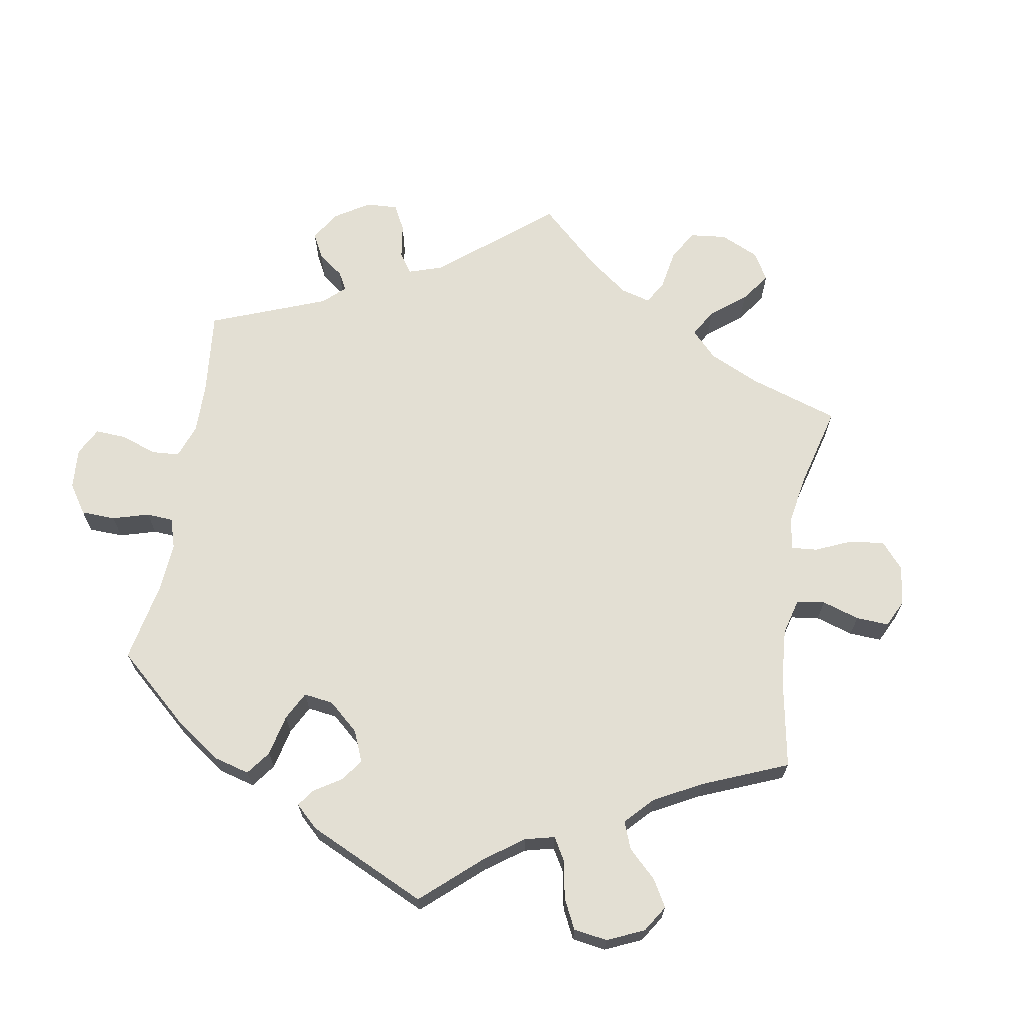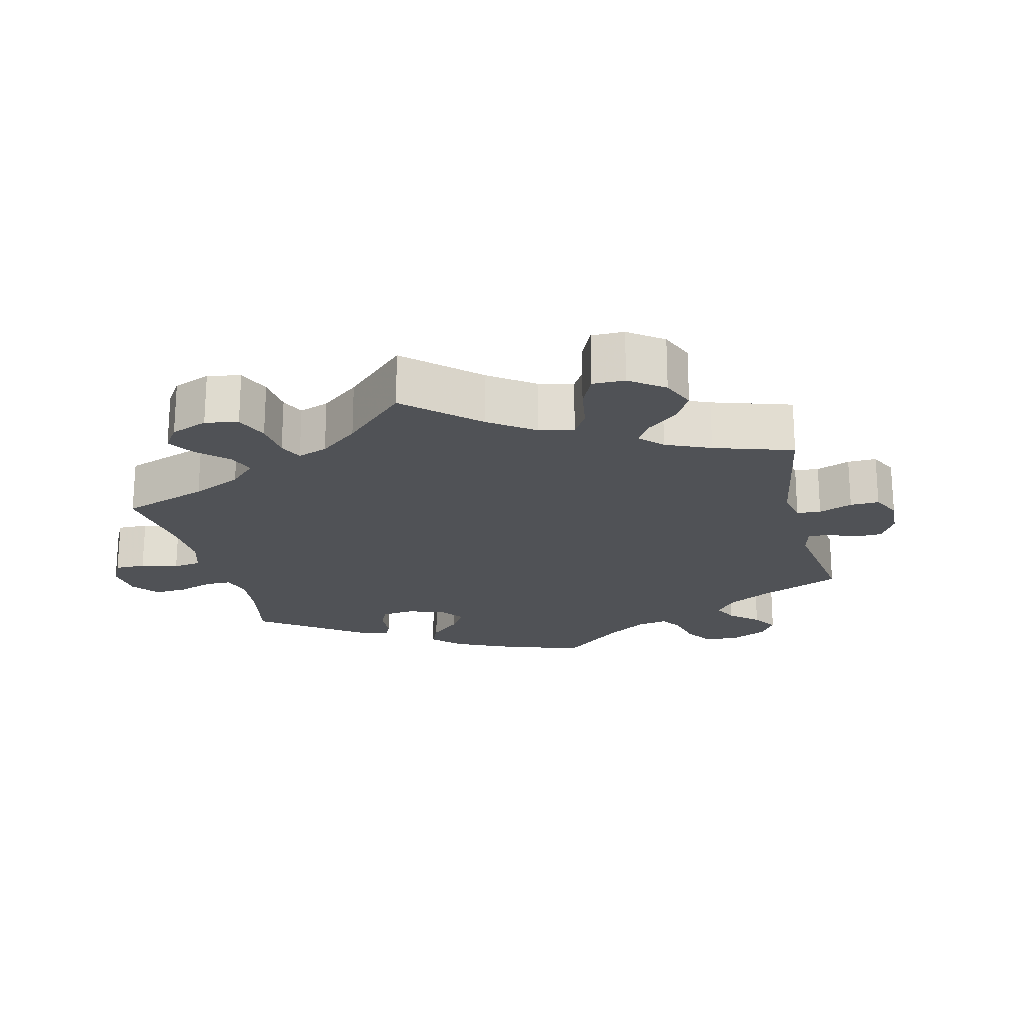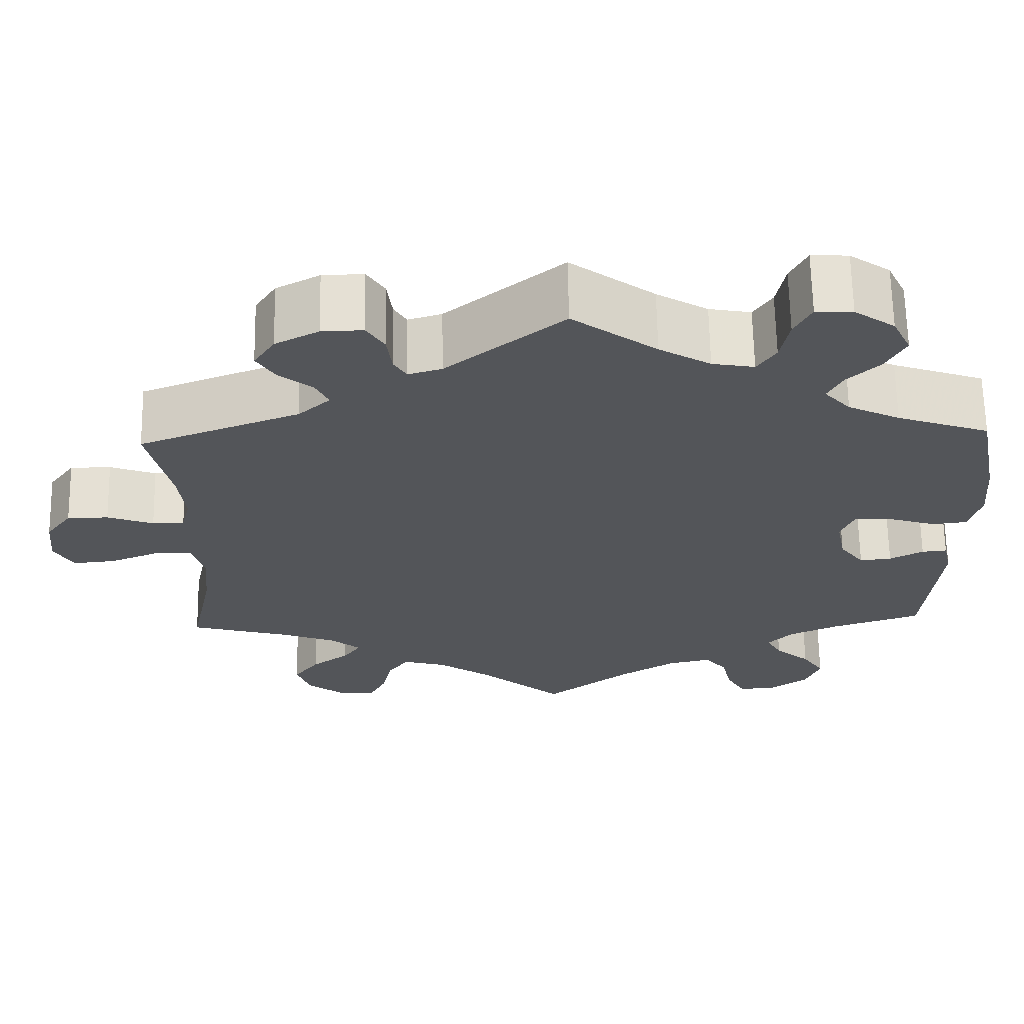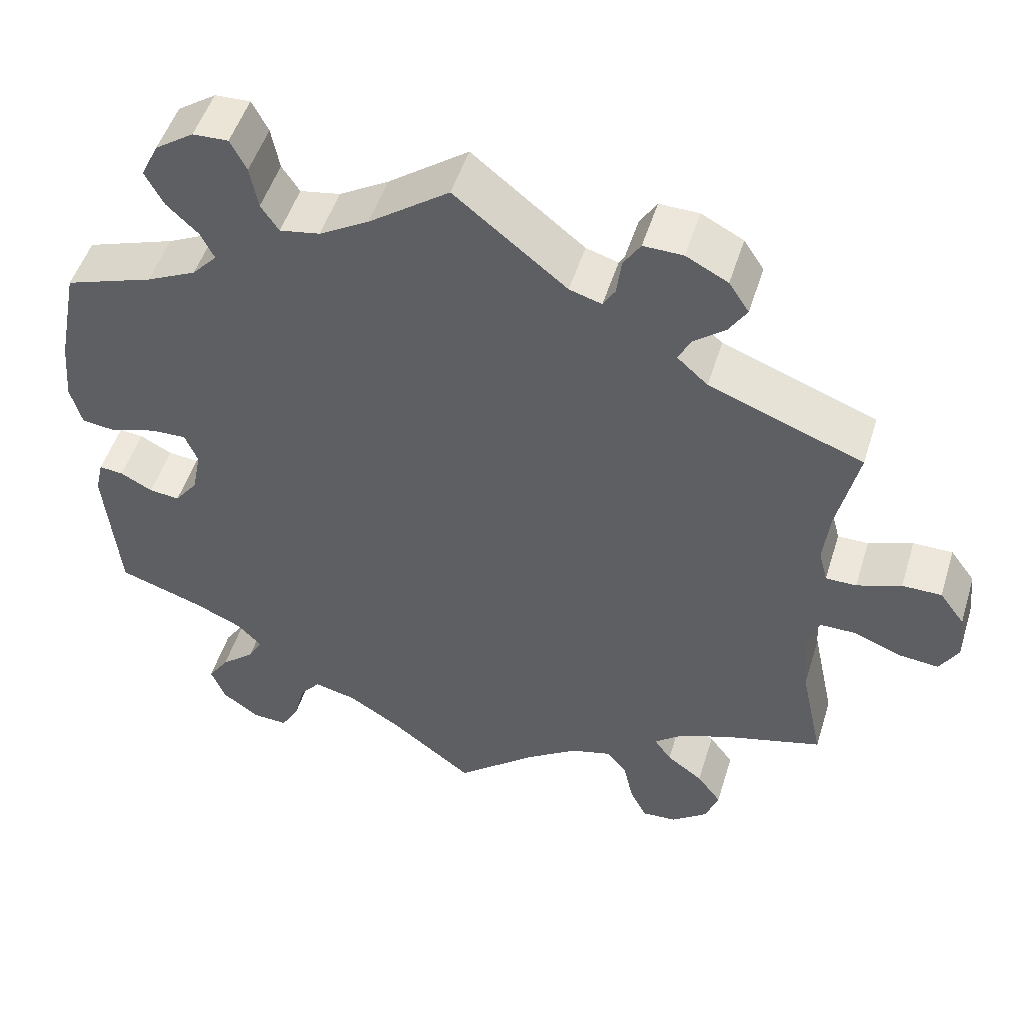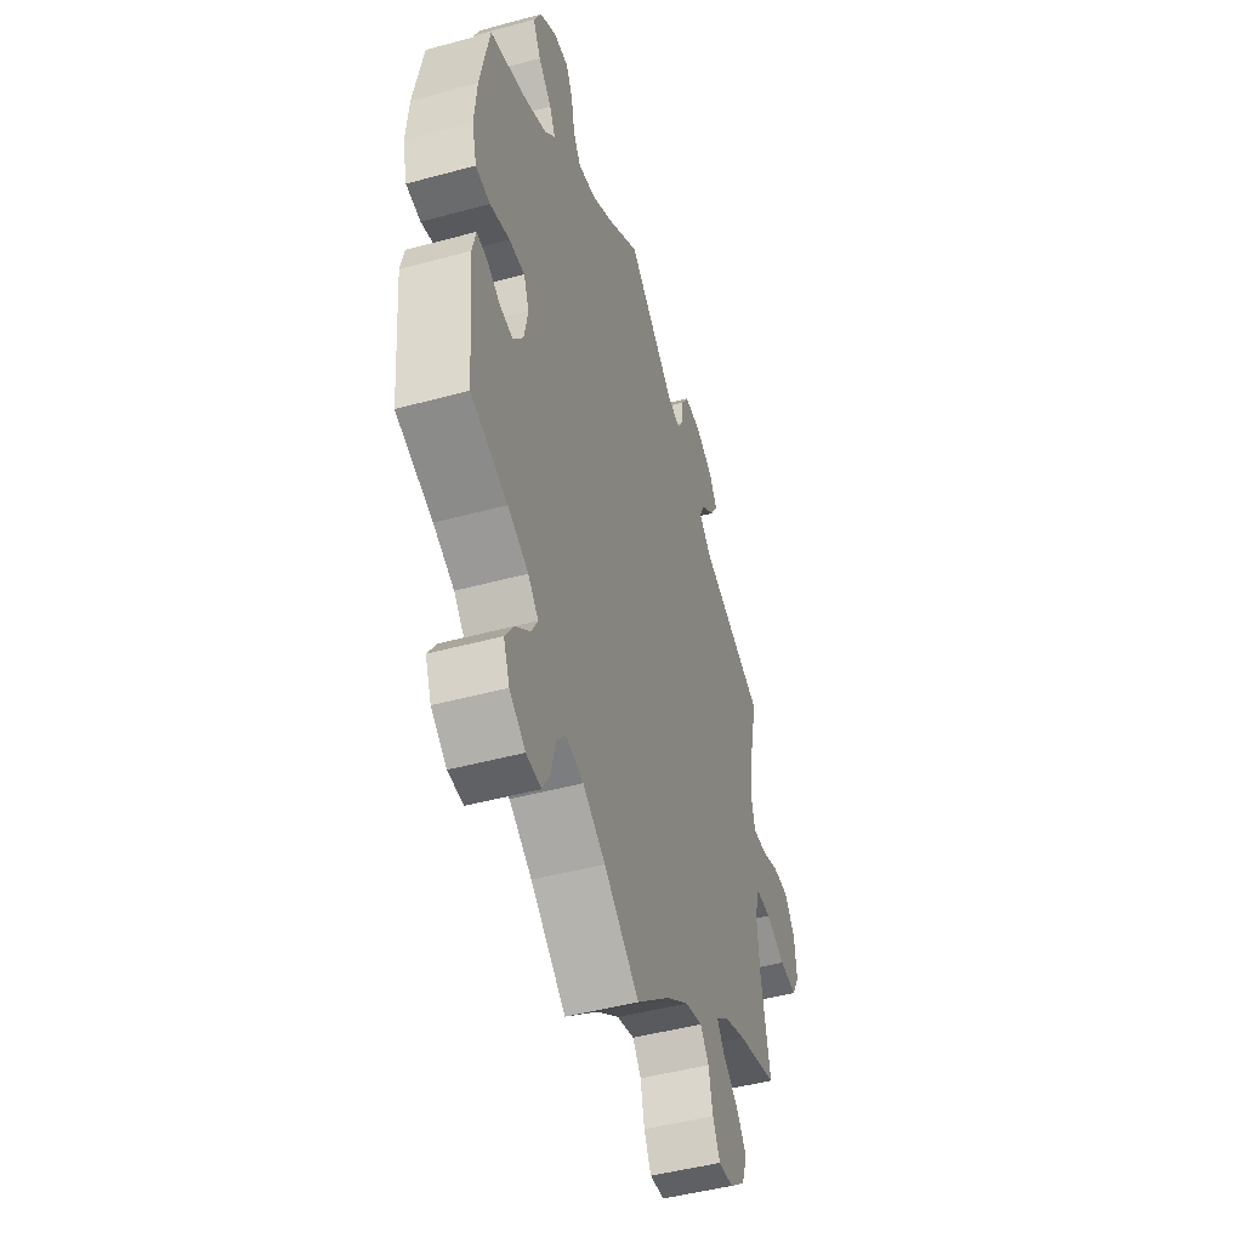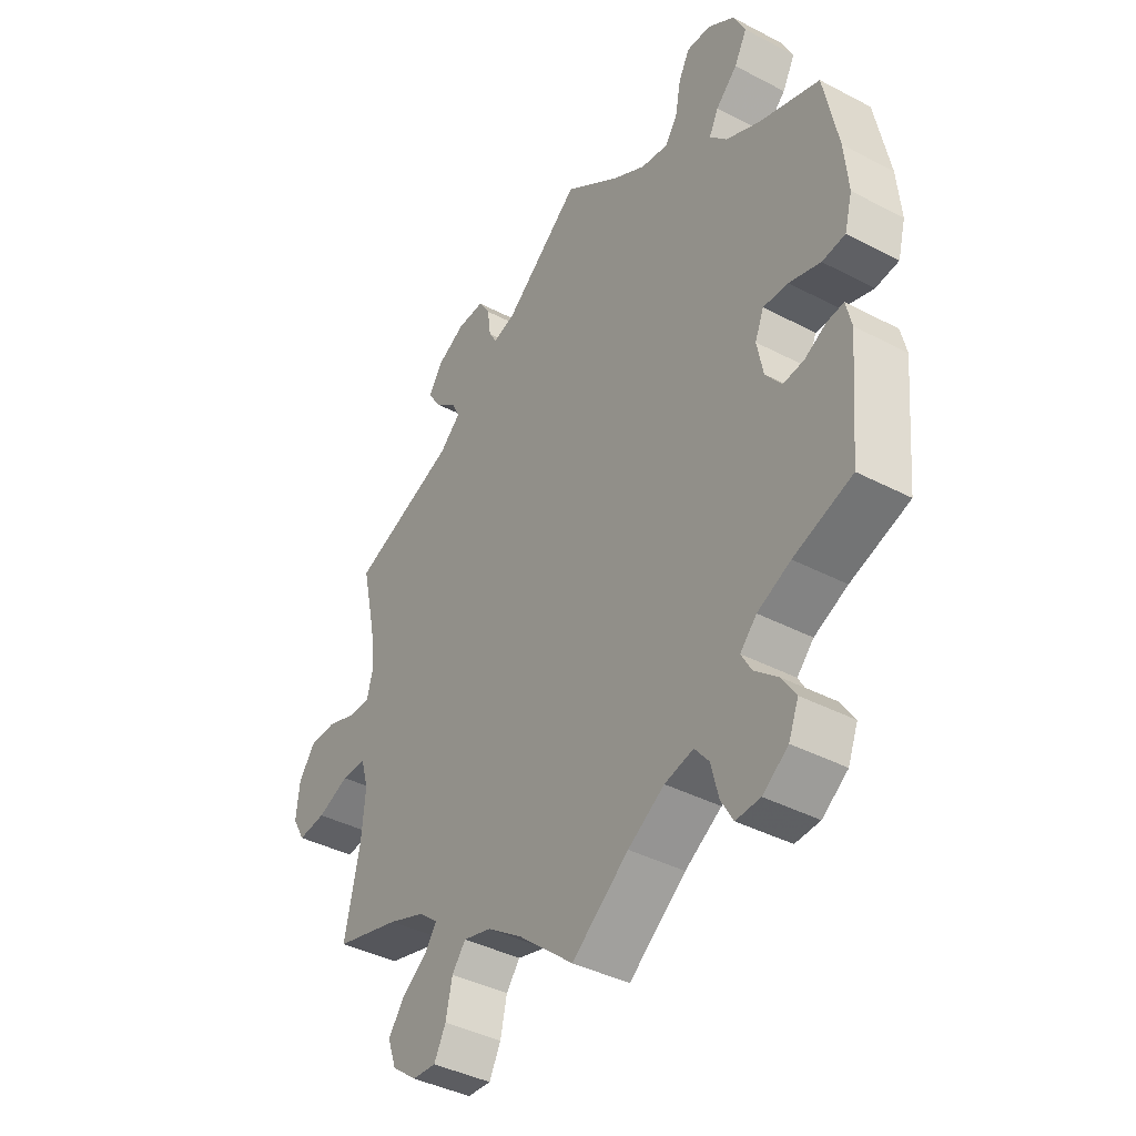
<metadata>
{"format":"obj","ext":"obj","renderer":"f3d","projection":"perspective","resolution":1024,"background":"white","views":[{"elev":67.1,"azim":129.8,"up":"+Y"},{"elev":-20.7,"azim":-106.6,"up":"+Y"},{"elev":65.4,"azim":-1.0,"up":"+Z"},{"elev":50.3,"azim":-162.9,"up":"+Z"},{"elev":-47.0,"azim":107.1,"up":"+Z"},{"elev":-40.1,"azim":57.1,"up":"+Z"}]}
</metadata>
<code>
v -0.473 0.07 -0.158
v -0.466 0.07 -0.08
v -0.48 0.07 -0.031
v -0.525 0.07 -0.031
v -0.583 0.07 -0.054
v -0.634 0.07 -0.059
v -0.657 0.07 -0.019
v -0.651 0.07 0.041
v -0.62 0.07 0.083
v -0.571 0.07 0.083
v -0.516 0.07 0.063
v -0.478 0.07 0.063
v -0.467 0.07 0.105
v -0.475 0.07 0.174
v -0.501 0.07 0.289
v -0.309 0.07 0.361
v -0.271 0.07 0.395
v -0.286 0.07 0.426
v -0.326 0.07 0.458
v -0.348 0.07 0.493
v -0.323 0.07 0.531
v -0.271 0.07 0.558
v -0.222 0.07 0.559
v -0.201 0.07 0.526
v -0.195 0.07 0.48
v -0.18 0.07 0.455
v -0.14 0.07 0.467
v -0.001 0.07 0.578
v 0.099 0.07 0.505
v 0.16 0.07 0.469
v 0.21 0.07 0.46
v 0.232 0.07 0.493
v 0.242 0.07 0.546
v 0.262 0.07 0.585
v 0.306 0.07 0.583
v 0.354 0.07 0.55
v 0.376 0.07 0.505
v 0.353 0.07 0.462
v 0.314 0.07 0.425
v 0.297 0.07 0.391
v 0.328 0.07 0.357
v 0.39 0.07 0.327
v 0.5 0.07 0.289
v 0.526 0.07 0.158
v 0.533 0.07 0.079
v 0.519 0.07 0.027
v 0.477 0.07 0.022
v 0.42 0.07 0.04
v 0.375 0.07 0.042
v 0.359 0.07 0.003
v 0.37 0.07 -0.053
v 0.399 0.07 -0.091
v 0.437 0.07 -0.087
v 0.477 0.07 -0.066
v 0.507 0.07 -0.063
v 0.517 0.07 -0.106
v 0.5 0.07 -0.289
v 0.394 0.07 -0.324
v 0.334 0.07 -0.351
v 0.304 0.07 -0.382
v 0.322 0.07 -0.414
v 0.364 0.07 -0.45
v 0.39 0.07 -0.489
v 0.372 0.07 -0.534
v 0.326 0.07 -0.567
v 0.282 0.07 -0.569
v 0.26 0.07 -0.531
v 0.247 0.07 -0.478
v 0.221 0.07 -0.446
v 0.169 0.07 -0.458
v 0.103 0.07 -0.499
v 0 0.07 -0.578
v -0.1 0.07 -0.493
v -0.164 0.07 -0.449
v -0.215 0.07 -0.435
v -0.24 0.07 -0.467
v -0.252 0.07 -0.521
v -0.273 0.07 -0.562
v -0.316 0.07 -0.559
v -0.361 0.07 -0.524
v -0.377 0.07 -0.479
v -0.347 0.07 -0.439
v -0.302 0.07 -0.406
v -0.281 0.07 -0.376
v -0.316 0.07 -0.347
v -0.382 0.07 -0.322
v -0.501 0.07 -0.289
v -0.473 0 -0.158
v -0.466 0 -0.08
v -0.48 0 -0.031
v -0.525 0 -0.031
v -0.583 0 -0.054
v -0.634 0 -0.059
v -0.657 0 -0.019
v -0.651 0 0.041
v -0.62 0 0.083
v -0.571 0 0.083
v -0.516 0 0.063
v -0.478 0 0.063
v -0.467 0 0.105
v -0.475 0 0.174
v -0.501 0 0.289
v -0.309 0 0.361
v -0.271 0 0.395
v -0.286 0 0.426
v -0.326 0 0.458
v -0.348 0 0.493
v -0.323 0 0.531
v -0.271 0 0.558
v -0.222 0 0.559
v -0.201 0 0.526
v -0.195 0 0.48
v -0.18 0 0.455
v -0.14 0 0.467
v -0.001 0 0.578
v 0.099 0 0.505
v 0.16 0 0.469
v 0.21 0 0.46
v 0.232 0 0.493
v 0.242 0 0.546
v 0.262 0 0.585
v 0.306 0 0.583
v 0.354 0 0.55
v 0.376 0 0.505
v 0.353 0 0.462
v 0.314 0 0.425
v 0.297 0 0.391
v 0.328 0 0.357
v 0.39 0 0.327
v 0.5 0 0.289
v 0.526 0 0.158
v 0.533 0 0.079
v 0.519 0 0.027
v 0.477 0 0.022
v 0.42 0 0.04
v 0.375 0 0.042
v 0.359 0 0.003
v 0.37 0 -0.053
v 0.399 0 -0.091
v 0.437 0 -0.087
v 0.477 0 -0.066
v 0.507 0 -0.063
v 0.517 0 -0.106
v 0.5 0 -0.289
v 0.394 0 -0.324
v 0.334 0 -0.351
v 0.304 0 -0.382
v 0.322 0 -0.414
v 0.364 0 -0.45
v 0.39 0 -0.489
v 0.372 0 -0.534
v 0.326 0 -0.567
v 0.282 0 -0.569
v 0.26 0 -0.531
v 0.247 0 -0.478
v 0.221 0 -0.446
v 0.169 0 -0.458
v 0.103 0 -0.499
v 0 0 -0.578
v -0.1 0 -0.493
v -0.164 0 -0.449
v -0.215 0 -0.435
v -0.24 0 -0.467
v -0.252 0 -0.521
v -0.273 0 -0.562
v -0.316 0 -0.559
v -0.361 0 -0.524
v -0.377 0 -0.479
v -0.347 0 -0.439
v -0.302 0 -0.406
v -0.281 0 -0.376
v -0.316 0 -0.347
v -0.382 0 -0.322
v -0.501 0 -0.289
f 86 87 1
f 85 86 1 2
f 84 85 2 3
f 80 81 82 83
f 80 83 84
f 79 80 84
f 76 77 78 79
f 75 76 79 84
f 74 75 84 3
f 71 72 73
f 70 71 73 74
f 69 70 74 3
f 65 66 67 68
f 65 68 69
f 64 65 69
f 61 62 63 64
f 60 61 64 69
f 59 60 69 3
f 55 56 57 58
f 53 54 55 58
f 52 53 58 59
f 51 52 59 3
f 45 46 47 48
f 45 48 49
f 42 43 44 45
f 41 42 45 49
f 40 41 49 50
f 36 37 38 39
f 36 39 40
f 35 36 40
f 32 33 34 35
f 31 32 35 40
f 30 31 40 50
f 27 28 29
f 26 27 29 30
f 22 23 24 25
f 22 25 26
f 21 22 26
f 18 19 20 21
f 17 18 21 26
f 16 17 26 30
f 14 15 16 30
f 8 9 10 11
f 8 11 12
f 7 8 12
f 4 5 6 7
f 3 4 7 12
f 51 3 12 13
f 30 50 51
f 13 14 30 51
f 88 174 173
f 89 88 173 172
f 90 89 172 171
f 170 169 168 167
f 171 170 167
f 171 167 166
f 166 165 164 163
f 171 166 163 162
f 90 171 162 161
f 160 159 158
f 161 160 158 157
f 90 161 157 156
f 155 154 153 152
f 156 155 152
f 156 152 151
f 151 150 149 148
f 156 151 148 147
f 90 156 147 146
f 145 144 143 142
f 145 142 141 140
f 146 145 140 139
f 90 146 139 138
f 135 134 133 132
f 136 135 132
f 132 131 130 129
f 136 132 129 128
f 137 136 128 127
f 126 125 124 123
f 127 126 123
f 127 123 122
f 122 121 120 119
f 127 122 119 118
f 137 127 118 117
f 116 115 114
f 117 116 114 113
f 112 111 110 109
f 113 112 109
f 113 109 108
f 108 107 106 105
f 113 108 105 104
f 117 113 104 103
f 117 103 102 101
f 98 97 96 95
f 99 98 95
f 99 95 94
f 94 93 92 91
f 99 94 91 90
f 100 99 90 138
f 138 137 117
f 138 117 101 100
f 1 88 89 2
f 2 89 90 3
f 3 90 91 4
f 4 91 92 5
f 5 92 93 6
f 6 93 94 7
f 7 94 95 8
f 8 95 96 9
f 9 96 97 10
f 10 97 98 11
f 11 98 99 12
f 12 99 100 13
f 13 100 101 14
f 14 101 102 15
f 15 102 103 16
f 16 103 104 17
f 17 104 105 18
f 18 105 106 19
f 19 106 107 20
f 20 107 108 21
f 21 108 109 22
f 22 109 110 23
f 23 110 111 24
f 24 111 112 25
f 25 112 113 26
f 26 113 114 27
f 27 114 115 28
f 28 115 116 29
f 29 116 117 30
f 30 117 118 31
f 31 118 119 32
f 32 119 120 33
f 33 120 121 34
f 34 121 122 35
f 35 122 123 36
f 36 123 124 37
f 37 124 125 38
f 38 125 126 39
f 39 126 127 40
f 40 127 128 41
f 41 128 129 42
f 42 129 130 43
f 43 130 131 44
f 44 131 132 45
f 45 132 133 46
f 46 133 134 47
f 47 134 135 48
f 48 135 136 49
f 49 136 137 50
f 50 137 138 51
f 51 138 139 52
f 52 139 140 53
f 53 140 141 54
f 54 141 142 55
f 55 142 143 56
f 56 143 144 57
f 57 144 145 58
f 58 145 146 59
f 59 146 147 60
f 60 147 148 61
f 61 148 149 62
f 62 149 150 63
f 63 150 151 64
f 64 151 152 65
f 65 152 153 66
f 66 153 154 67
f 67 154 155 68
f 68 155 156 69
f 69 156 157 70
f 70 157 158 71
f 71 158 159 72
f 72 159 160 73
f 73 160 161 74
f 74 161 162 75
f 75 162 163 76
f 76 163 164 77
f 77 164 165 78
f 78 165 166 79
f 79 166 167 80
f 80 167 168 81
f 81 168 169 82
f 82 169 170 83
f 83 170 171 84
f 84 171 172 85
f 85 172 173 86
f 86 173 174 87
f 87 174 88 1

</code>
